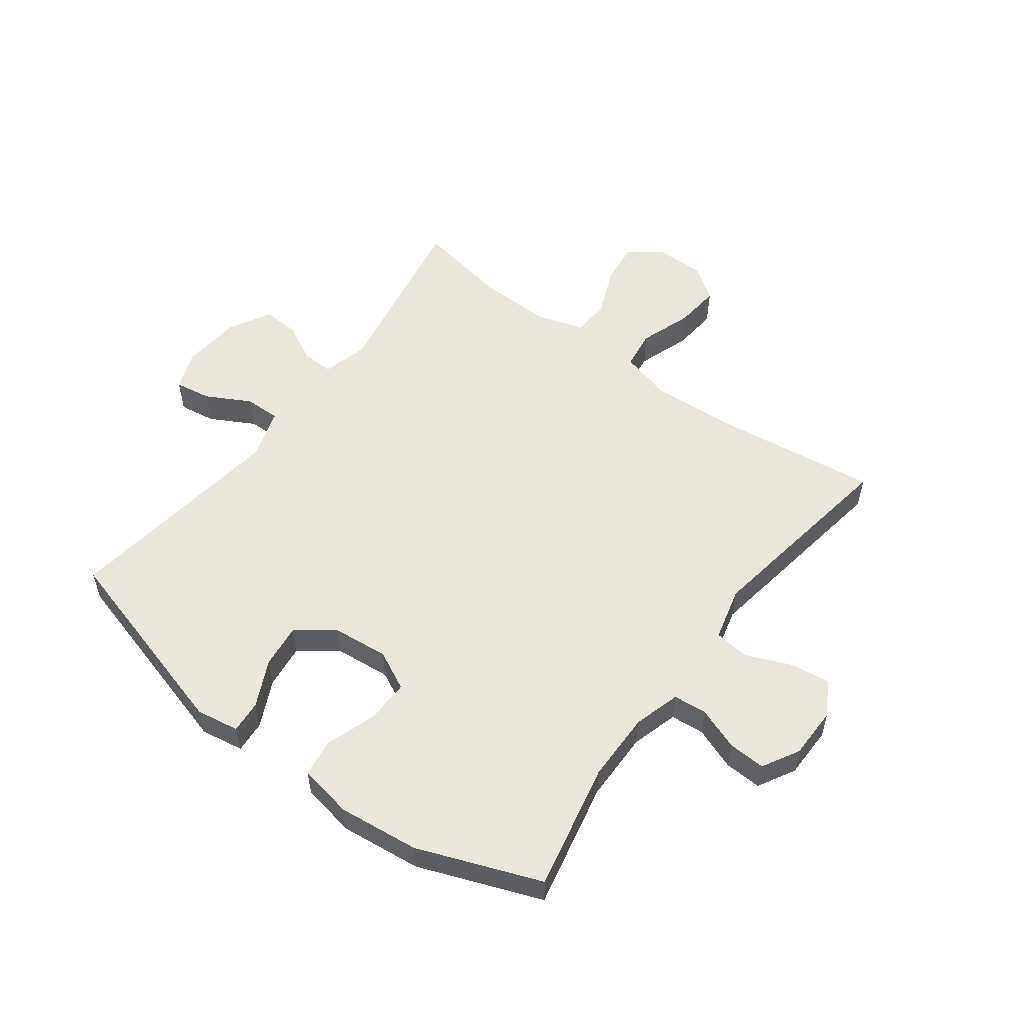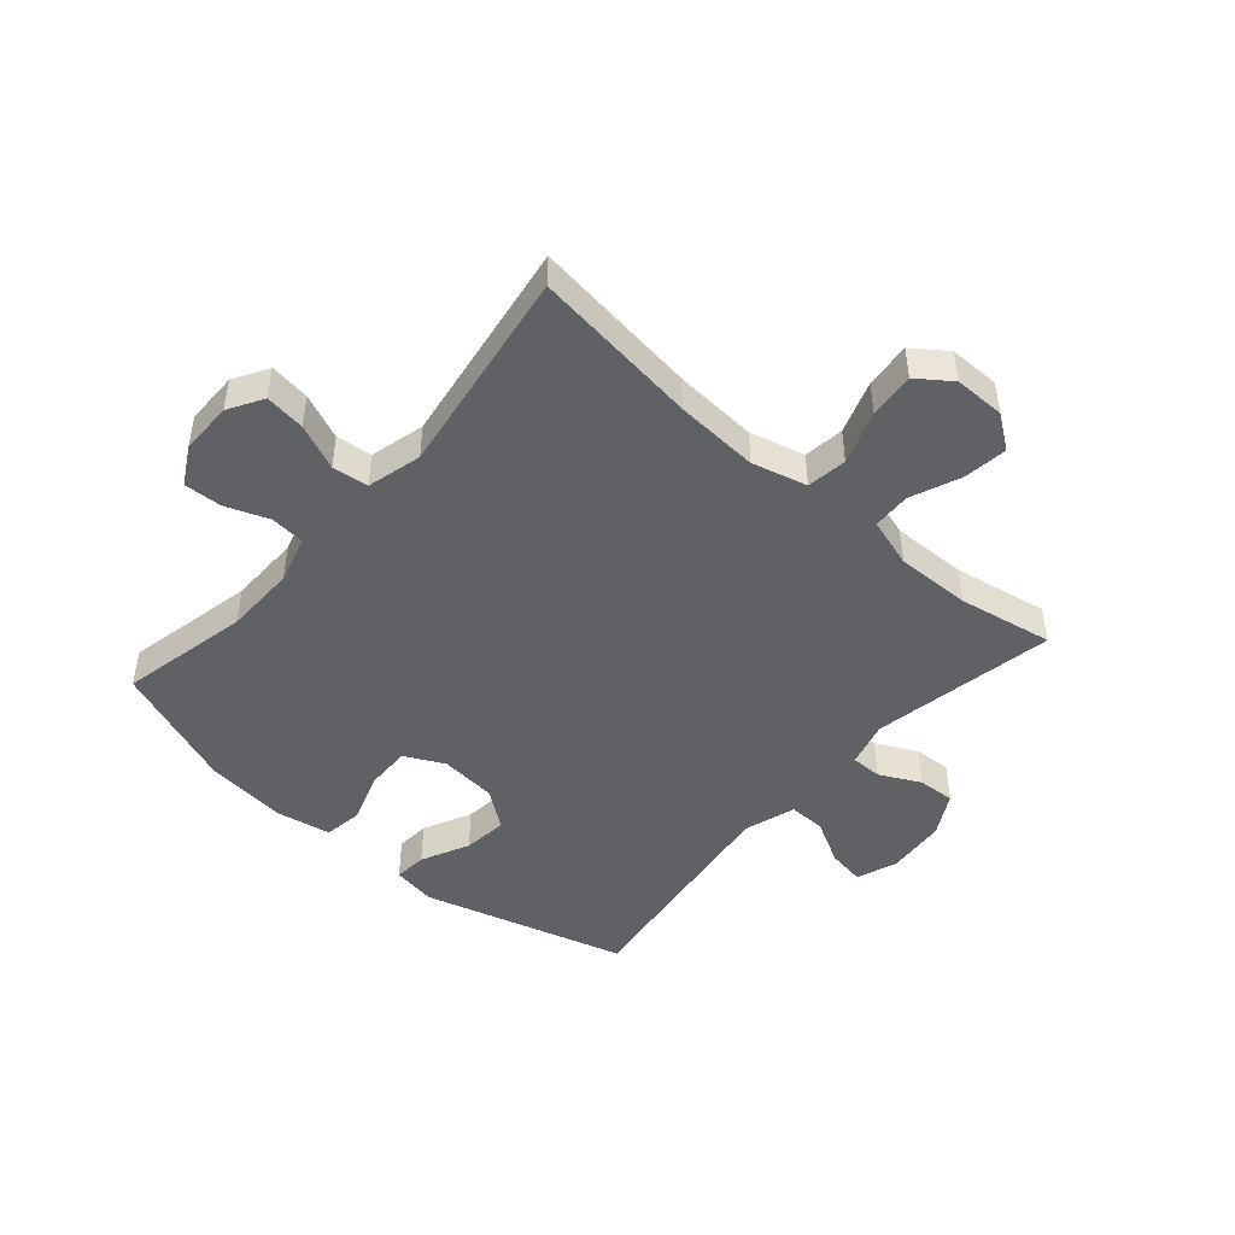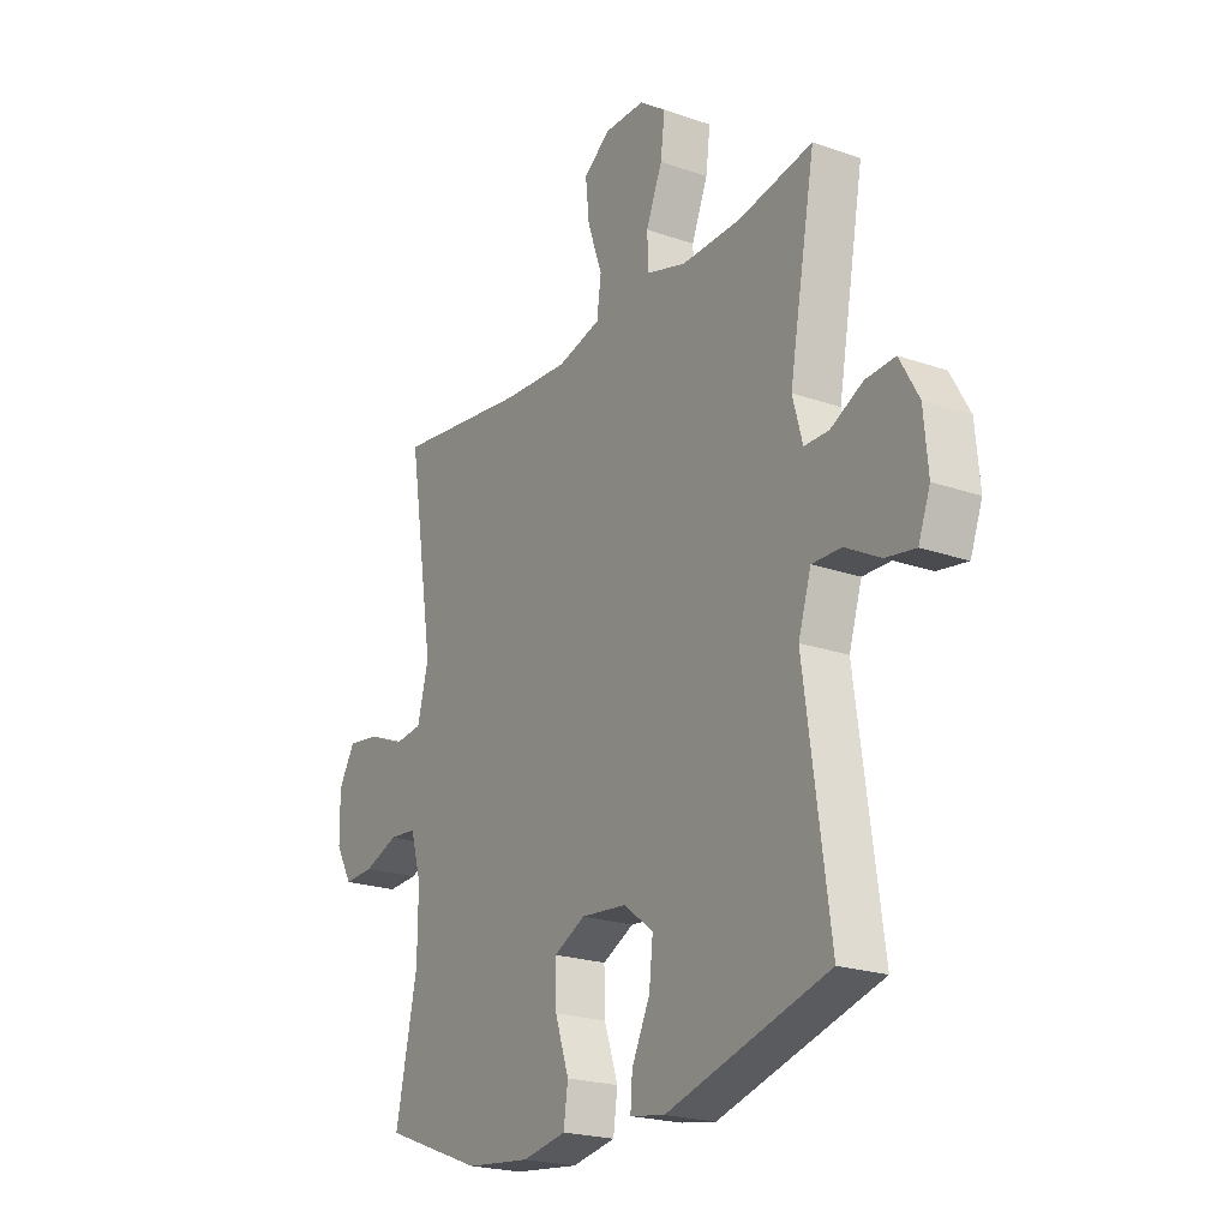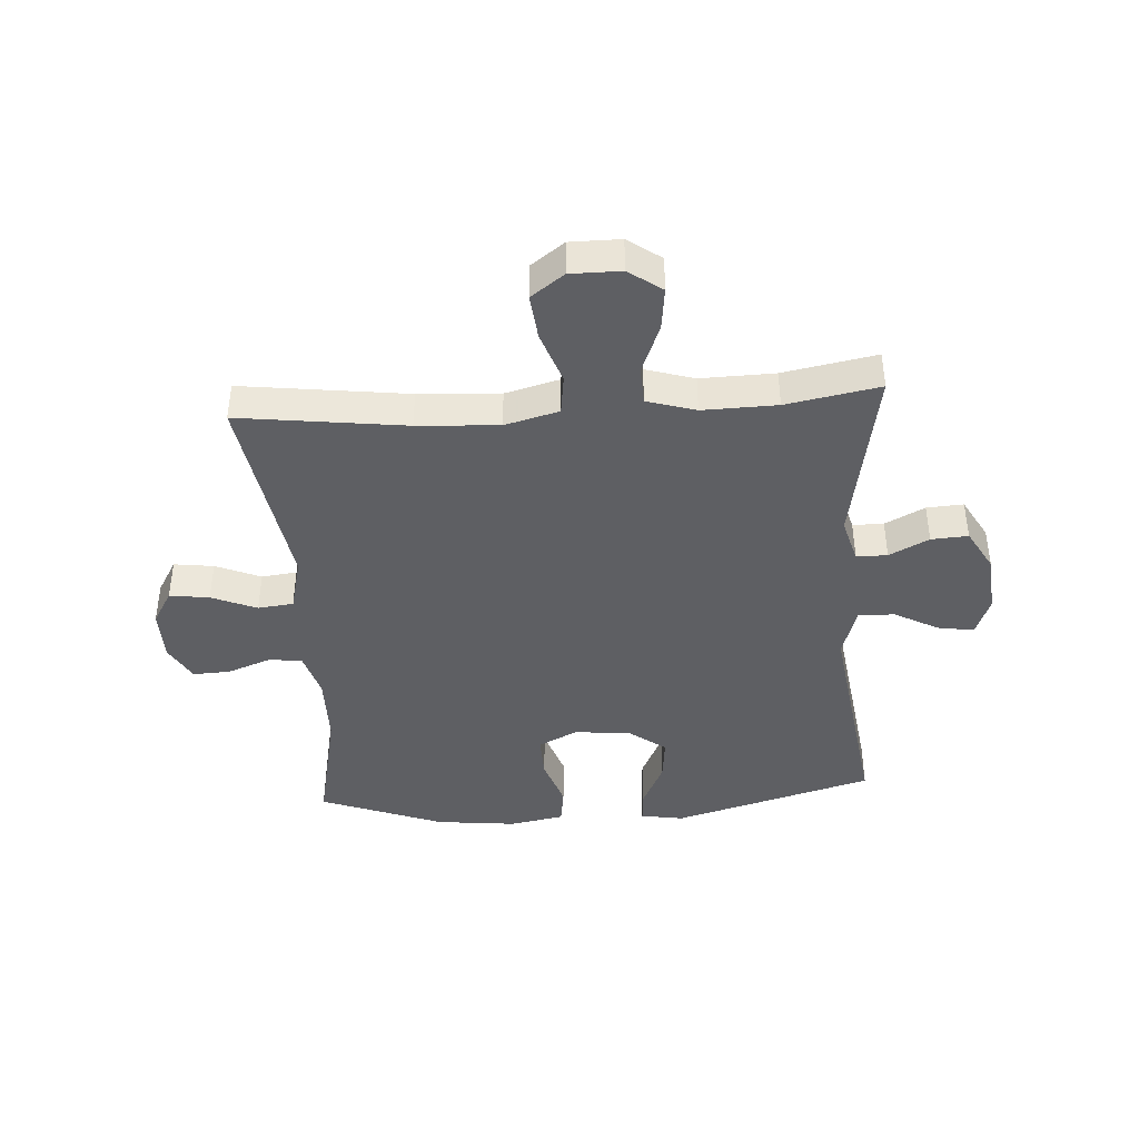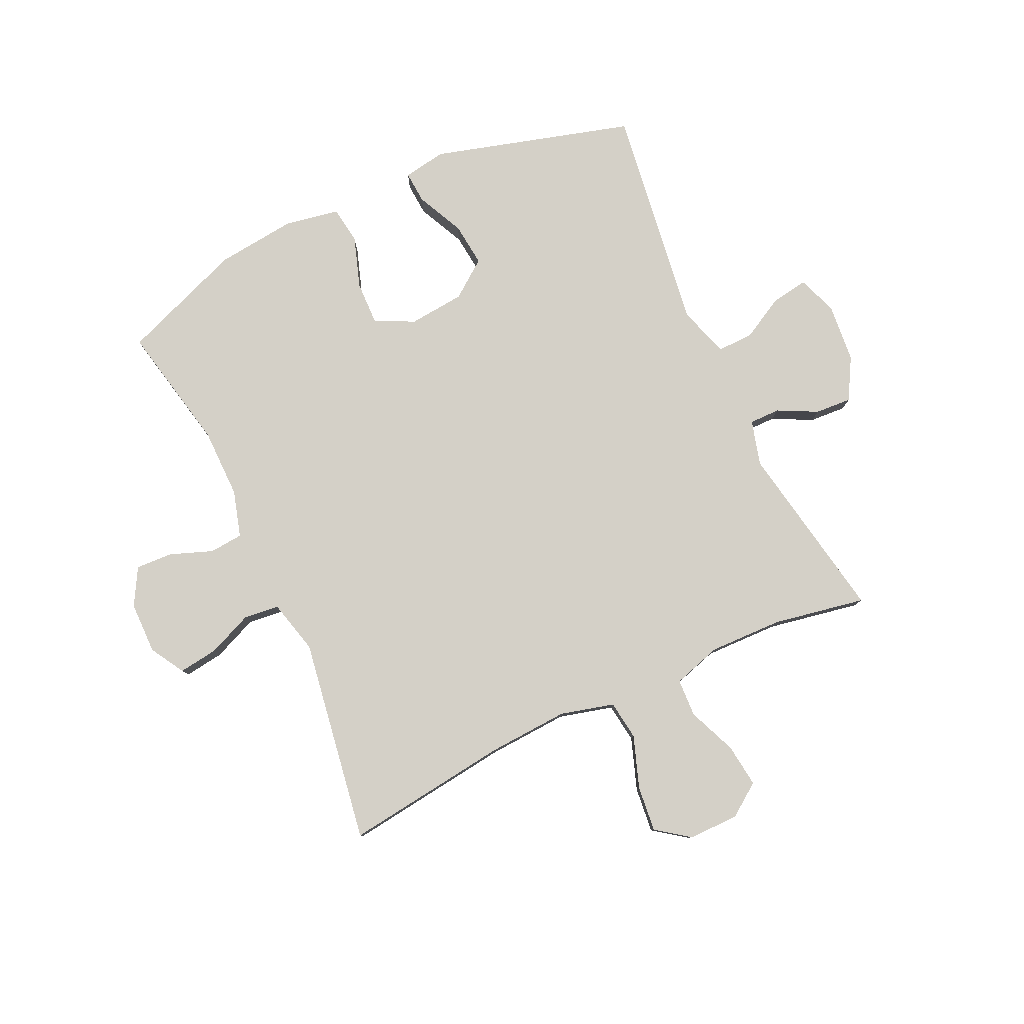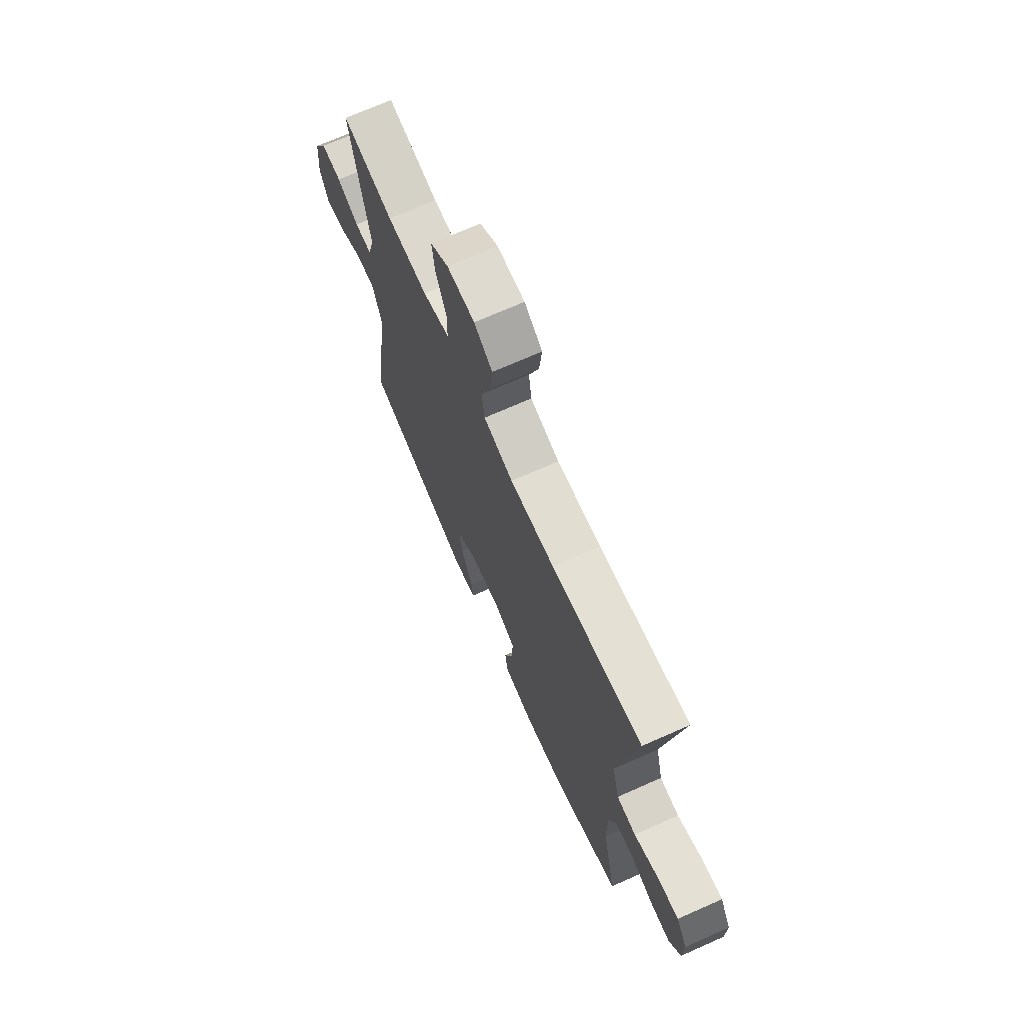
<metadata>
{"format":"obj","ext":"obj","renderer":"f3d","projection":"perspective","resolution":1024,"background":"white","views":[{"elev":54.7,"azim":-143.4,"up":"+Y"},{"elev":-46.9,"azim":-41.2,"up":"+Y"},{"elev":-21.7,"azim":58.5,"up":"+Z"},{"elev":-41.6,"azim":3.8,"up":"+Y"},{"elev":80.0,"azim":-25.0,"up":"+Y"},{"elev":71.0,"azim":-113.9,"up":"+Z"}]}
</metadata>
<code>
v 0.5 0.07 -0.5
v 0.161 0.07 -0.597
v 0.088 0.07 -0.585
v 0.092 0.07 -0.53
v 0.13 0.07 -0.45
v 0.138 0.07 -0.376
v 0.075 0.07 -0.329
v -0.02 0.07 -0.32
v -0.086 0.07 -0.353
v -0.084 0.07 -0.427
v -0.055 0.07 -0.513
v -0.064 0.07 -0.577
v -0.156 0.07 -0.594
v -0.292 0.07 -0.579
v -0.5 0.07 -0.5
v -0.455 0.07 -0.285
v -0.454 0.07 -0.166
v -0.477 0.07 -0.087
v -0.534 0.07 -0.082
v -0.606 0.07 -0.109
v -0.669 0.07 -0.112
v -0.704 0.07 -0.05
v -0.705 0.07 0.038
v -0.671 0.07 0.096
v -0.604 0.07 0.087
v -0.528 0.07 0.055
v -0.468 0.07 0.062
v -0.445 0.07 0.153
v -0.5 0.07 0.5
v -0.219 0.07 0.464
v -0.082 0.07 0.456
v 0.009 0.07 0.48
v 0.018 0.07 0.547
v -0.013 0.07 0.635
v -0.021 0.07 0.712
v 0.035 0.07 0.753
v 0.12 0.07 0.753
v 0.176 0.07 0.713
v 0.167 0.07 0.64
v 0.133 0.07 0.557
v 0.136 0.07 0.493
v 0.218 0.07 0.468
v 0.343 0.07 0.471
v 0.5 0.07 0.5
v 0.445 0.07 0.194
v 0.466 0.07 0.118
v 0.518 0.07 0.118
v 0.585 0.07 0.152
v 0.647 0.07 0.156
v 0.687 0.07 0.085
v 0.696 0.07 -0.015
v 0.671 0.07 -0.082
v 0.609 0.07 -0.072
v 0.535 0.07 -0.032
v 0.474 0.07 -0.031
v 0.447 0.07 -0.117
v 0.5 0 -0.5
v 0.161 0 -0.597
v 0.088 0 -0.585
v 0.092 0 -0.53
v 0.13 0 -0.45
v 0.138 0 -0.376
v 0.075 0 -0.329
v -0.02 0 -0.32
v -0.086 0 -0.353
v -0.084 0 -0.427
v -0.055 0 -0.513
v -0.064 0 -0.577
v -0.156 0 -0.594
v -0.292 0 -0.579
v -0.5 0 -0.5
v -0.455 0 -0.285
v -0.454 0 -0.166
v -0.477 0 -0.087
v -0.534 0 -0.082
v -0.606 0 -0.109
v -0.669 0 -0.112
v -0.704 0 -0.05
v -0.705 0 0.038
v -0.671 0 0.096
v -0.604 0 0.087
v -0.528 0 0.055
v -0.468 0 0.062
v -0.445 0 0.153
v -0.5 0 0.5
v -0.219 0 0.464
v -0.082 0 0.456
v 0.009 0 0.48
v 0.018 0 0.547
v -0.013 0 0.635
v -0.021 0 0.712
v 0.035 0 0.753
v 0.12 0 0.753
v 0.176 0 0.713
v 0.167 0 0.64
v 0.133 0 0.557
v 0.136 0 0.493
v 0.218 0 0.468
v 0.343 0 0.471
v 0.5 0 0.5
v 0.445 0 0.194
v 0.466 0 0.118
v 0.518 0 0.118
v 0.585 0 0.152
v 0.647 0 0.156
v 0.687 0 0.085
v 0.696 0 -0.015
v 0.671 0 -0.082
v 0.609 0 -0.072
v 0.535 0 -0.032
v 0.474 0 -0.031
v 0.447 0 -0.117
f 52 53 54
f 51 52 54
f 50 51 54
f 49 50 54
f 48 49 54
f 47 48 54
f 46 47 54 55
f 45 46 55 56
f 43 44 45
f 42 43 45 56
f 38 39 40
f 37 38 40
f 36 37 40
f 35 36 40
f 34 35 40
f 33 34 40
f 32 33 40 41
f 42 56 1
f 41 42 1
f 32 41 1
f 31 32 1
f 24 25 26
f 23 24 26
f 22 23 26
f 21 22 26
f 20 21 26
f 19 20 26
f 18 19 26 27
f 17 18 27 28
f 14 15 16
f 13 14 16
f 12 13 16
f 11 12 16
f 10 11 16
f 16 17 28
f 10 16 28
f 9 10 28
f 3 4 5
f 2 3 5
f 1 2 5
f 1 5 6
f 1 6 7
f 31 1 7
f 30 31 7
f 28 29 30
f 9 28 30
f 8 9 30
f 7 8 30
f 110 109 108
f 110 108 107
f 110 107 106
f 110 106 105
f 110 105 104
f 110 104 103
f 111 110 103 102
f 112 111 102 101
f 101 100 99
f 112 101 99 98
f 96 95 94
f 96 94 93
f 96 93 92
f 96 92 91
f 96 91 90
f 96 90 89
f 97 96 89 88
f 57 112 98
f 57 98 97
f 57 97 88
f 57 88 87
f 82 81 80
f 82 80 79
f 82 79 78
f 82 78 77
f 82 77 76
f 82 76 75
f 83 82 75 74
f 84 83 74 73
f 72 71 70
f 72 70 69
f 72 69 68
f 72 68 67
f 72 67 66
f 84 73 72
f 84 72 66
f 84 66 65
f 61 60 59
f 61 59 58
f 61 58 57
f 62 61 57
f 63 62 57
f 63 57 87
f 63 87 86
f 86 85 84
f 86 84 65
f 86 65 64
f 86 64 63
f 1 57 58 2
f 2 58 59 3
f 3 59 60 4
f 4 60 61 5
f 5 61 62 6
f 6 62 63 7
f 7 63 64 8
f 8 64 65 9
f 9 65 66 10
f 10 66 67 11
f 11 67 68 12
f 12 68 69 13
f 13 69 70 14
f 14 70 71 15
f 15 71 72 16
f 16 72 73 17
f 17 73 74 18
f 18 74 75 19
f 19 75 76 20
f 20 76 77 21
f 21 77 78 22
f 22 78 79 23
f 23 79 80 24
f 24 80 81 25
f 25 81 82 26
f 26 82 83 27
f 27 83 84 28
f 28 84 85 29
f 29 85 86 30
f 30 86 87 31
f 31 87 88 32
f 32 88 89 33
f 33 89 90 34
f 34 90 91 35
f 35 91 92 36
f 36 92 93 37
f 37 93 94 38
f 38 94 95 39
f 39 95 96 40
f 40 96 97 41
f 41 97 98 42
f 42 98 99 43
f 43 99 100 44
f 44 100 101 45
f 45 101 102 46
f 46 102 103 47
f 47 103 104 48
f 48 104 105 49
f 49 105 106 50
f 50 106 107 51
f 51 107 108 52
f 52 108 109 53
f 53 109 110 54
f 54 110 111 55
f 55 111 112 56
f 56 112 57 1

</code>
